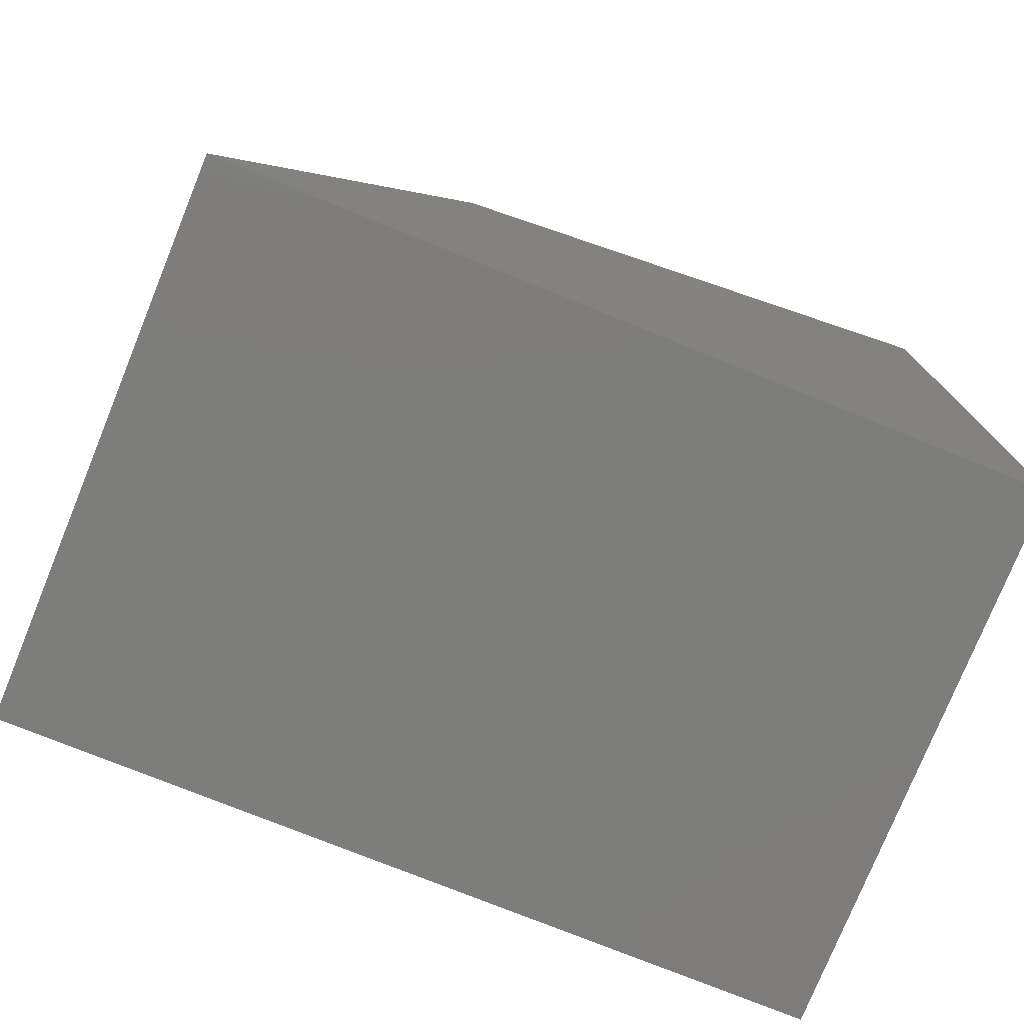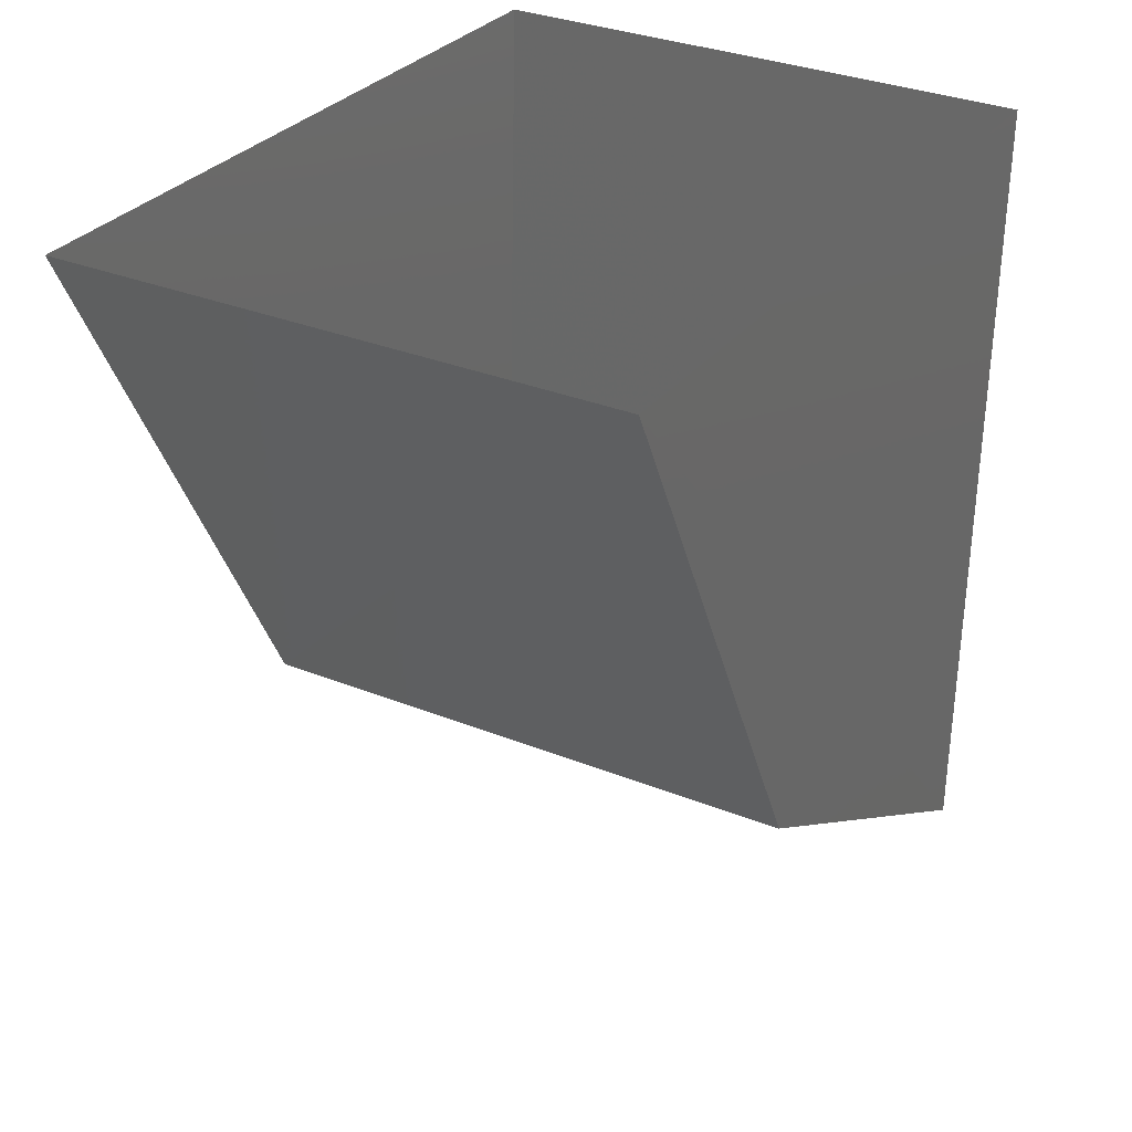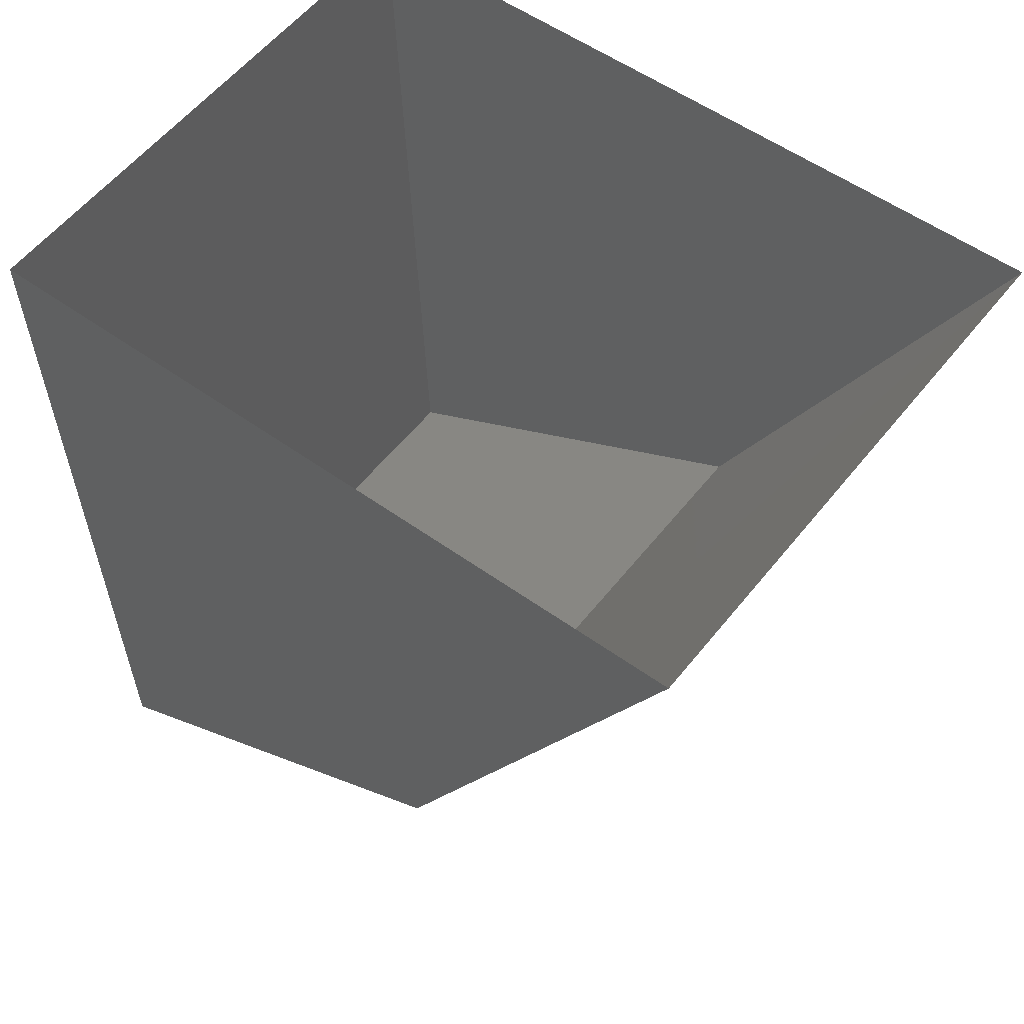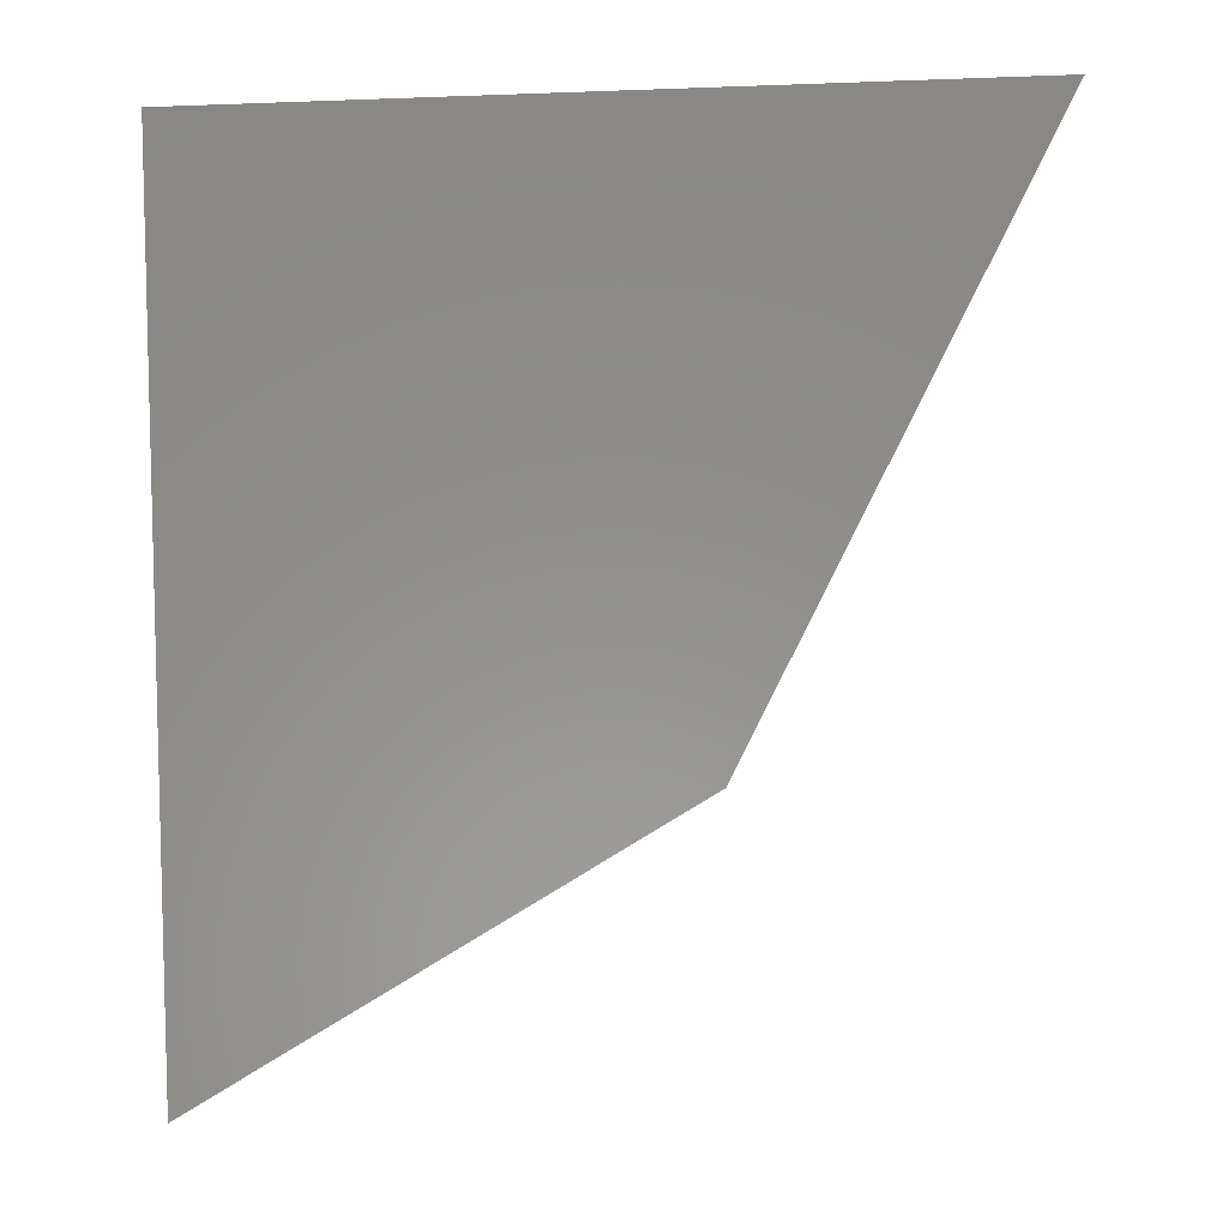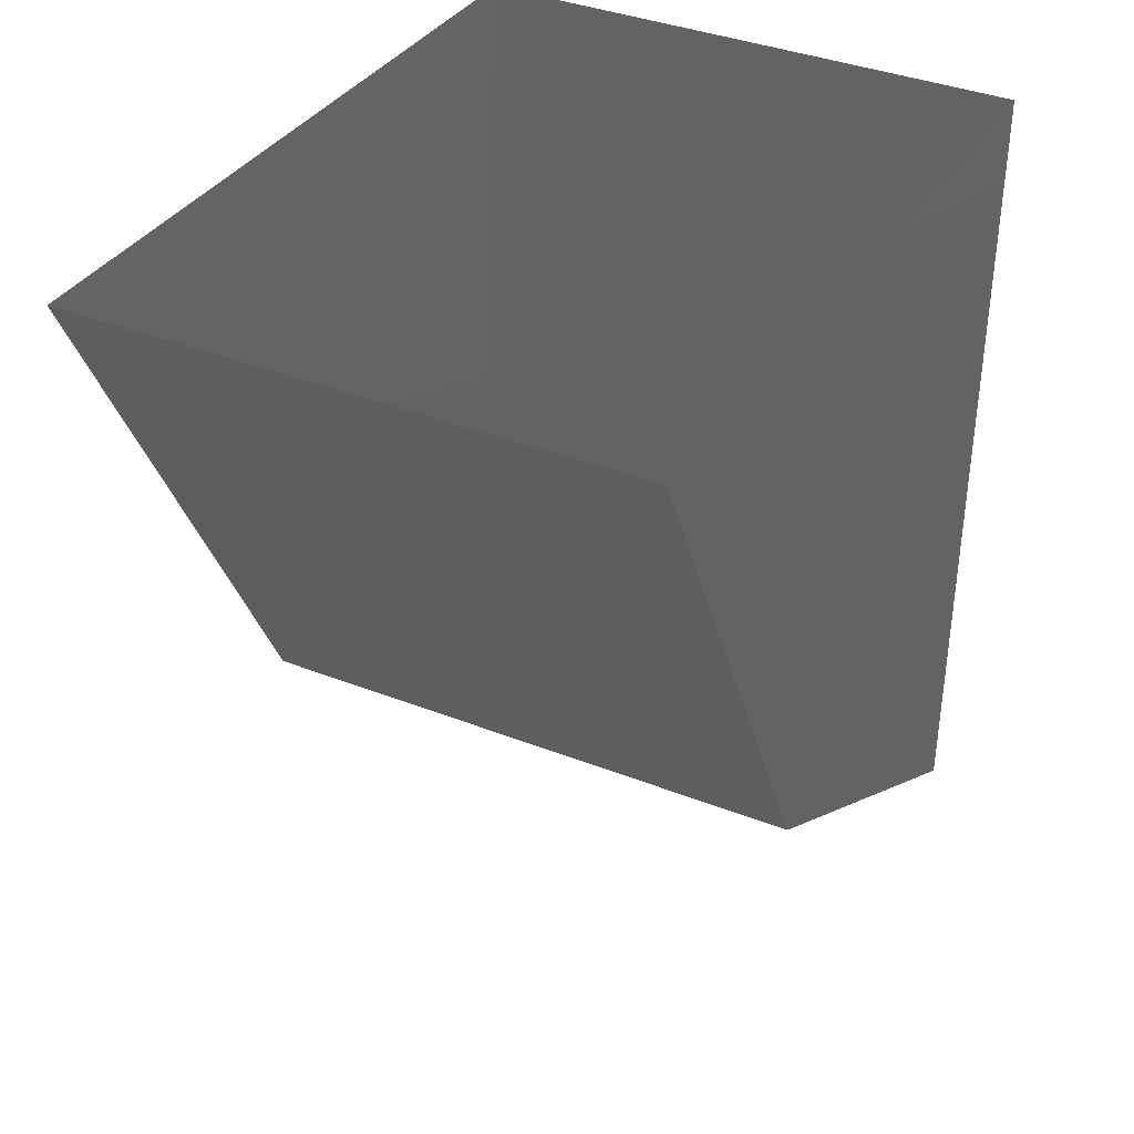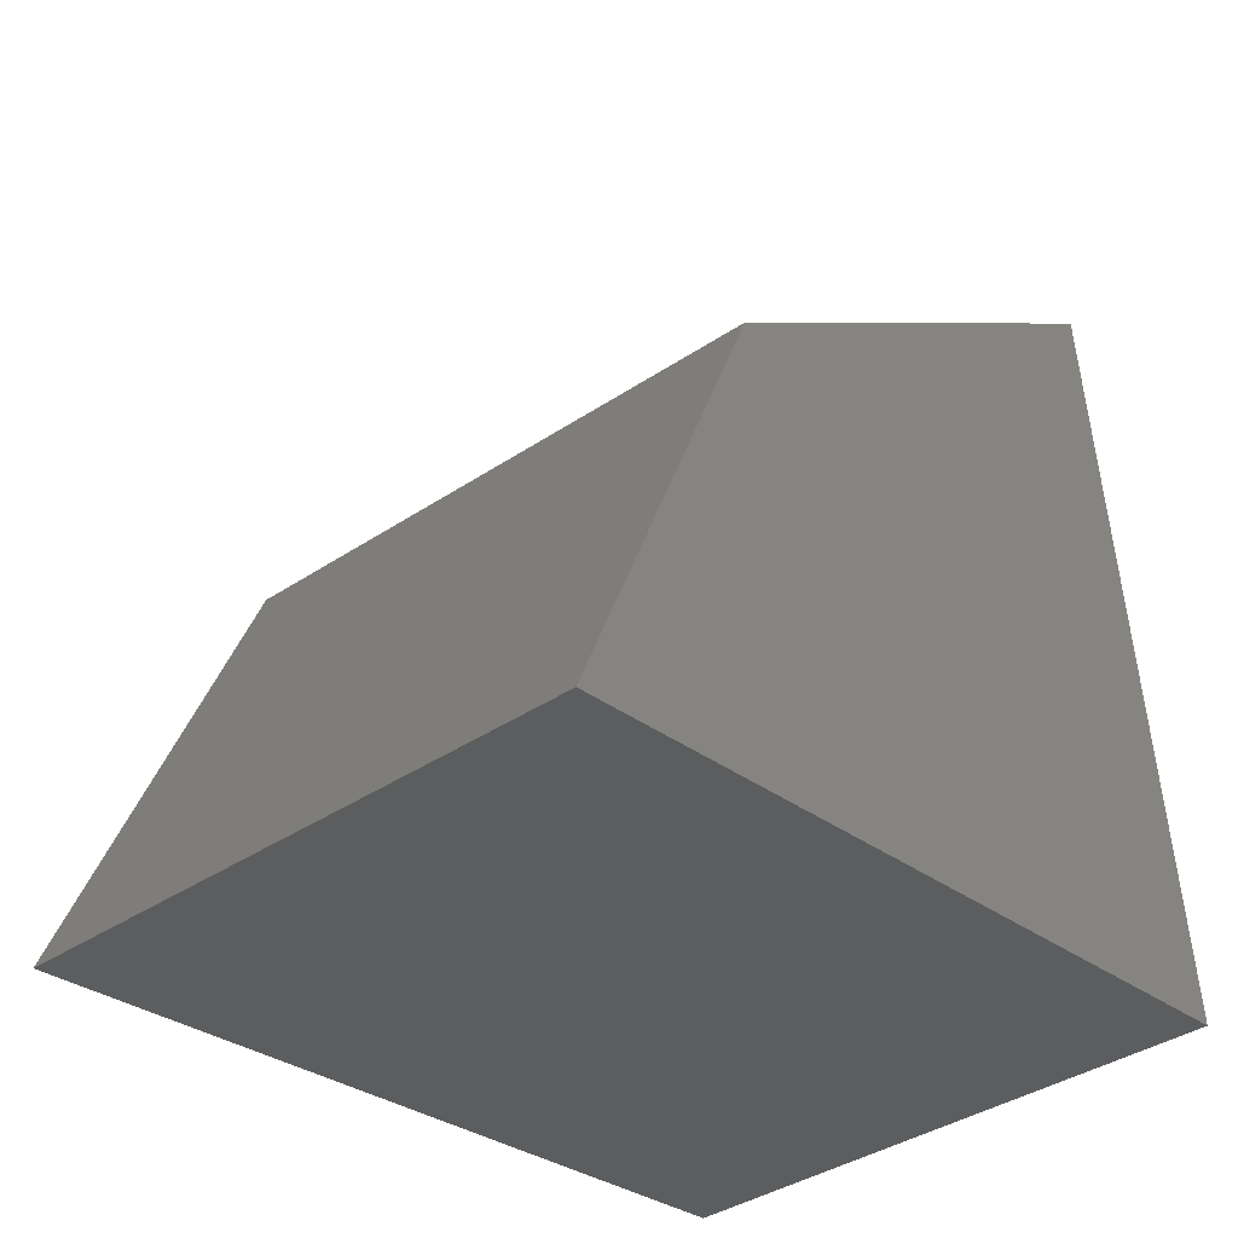
<metadata>
{"format":"stl","ext":"stl","renderer":"f3d","projection":"perspective","resolution":1024,"background":"white","views":[{"elev":-69.1,"azim":67.7,"up":"+Z"},{"elev":31.6,"azim":22.6,"up":"+Y"},{"elev":56.4,"azim":-59.3,"up":"+Y"},{"elev":-3.4,"azim":-97.1,"up":"+Y"},{"elev":36.5,"azim":20.2,"up":"+Y"},{"elev":-26.6,"azim":40.5,"up":"+Z"}]}
</metadata>
<code>
# stl→obj: 8 verts, 10 faces
v 25.29 -9.171 4.593
v 26.09 -9.171 4.694
v 25.34 -10 4.175
v 26.14 -10 4.274
v 25.42 -10.39 3.541
v 26.22 -10.39 3.641
v 25.42 -9.21 3.5
v 26.22 -9.21 3.6
f 1 2 3
f 2 3 4
f 3 4 5
f 4 5 6
f 1 3 7
f 3 7 5
f 5 6 7
f 6 7 8
f 4 2 6
f 2 6 8

</code>
